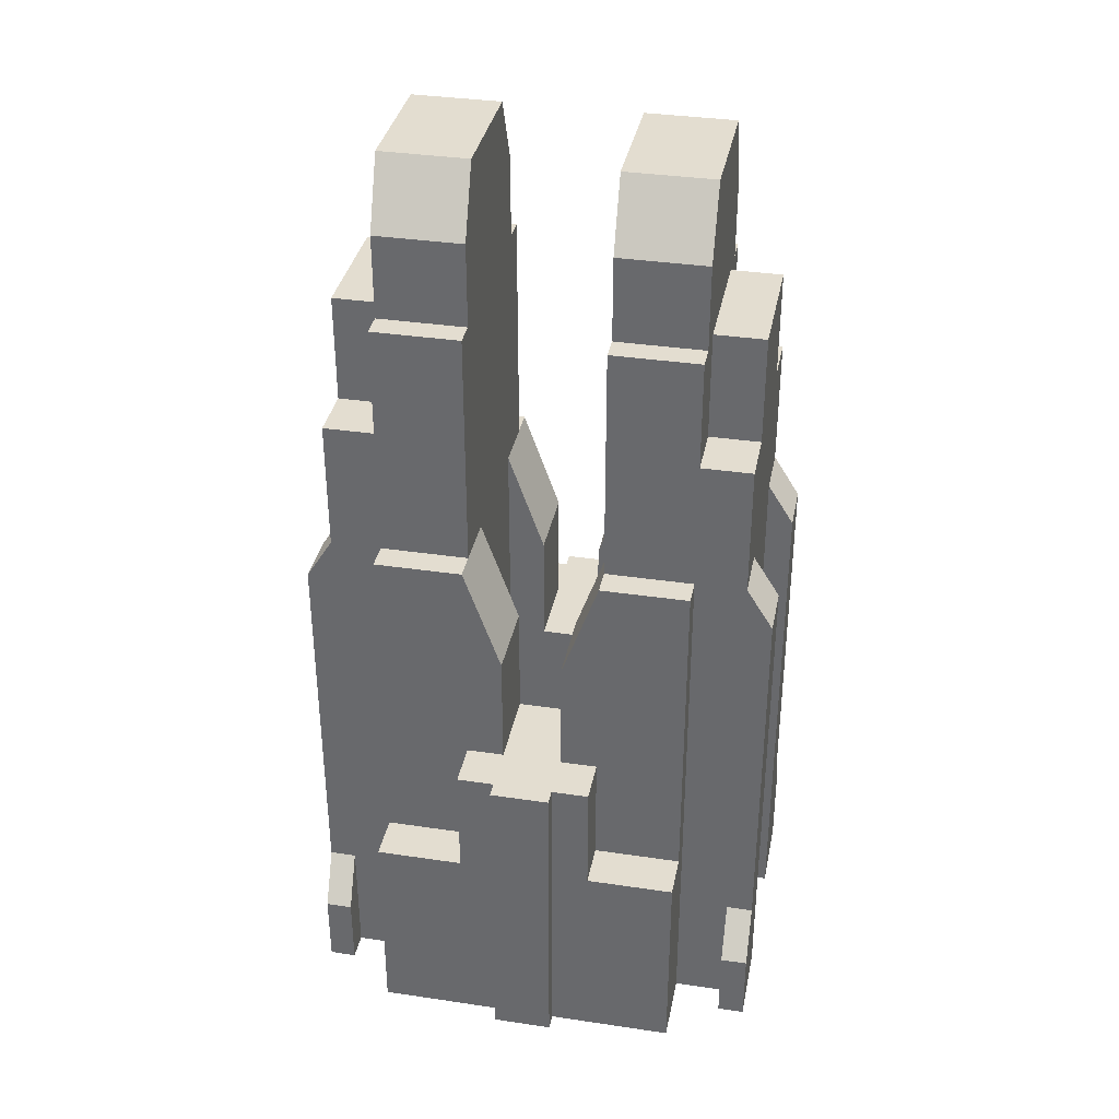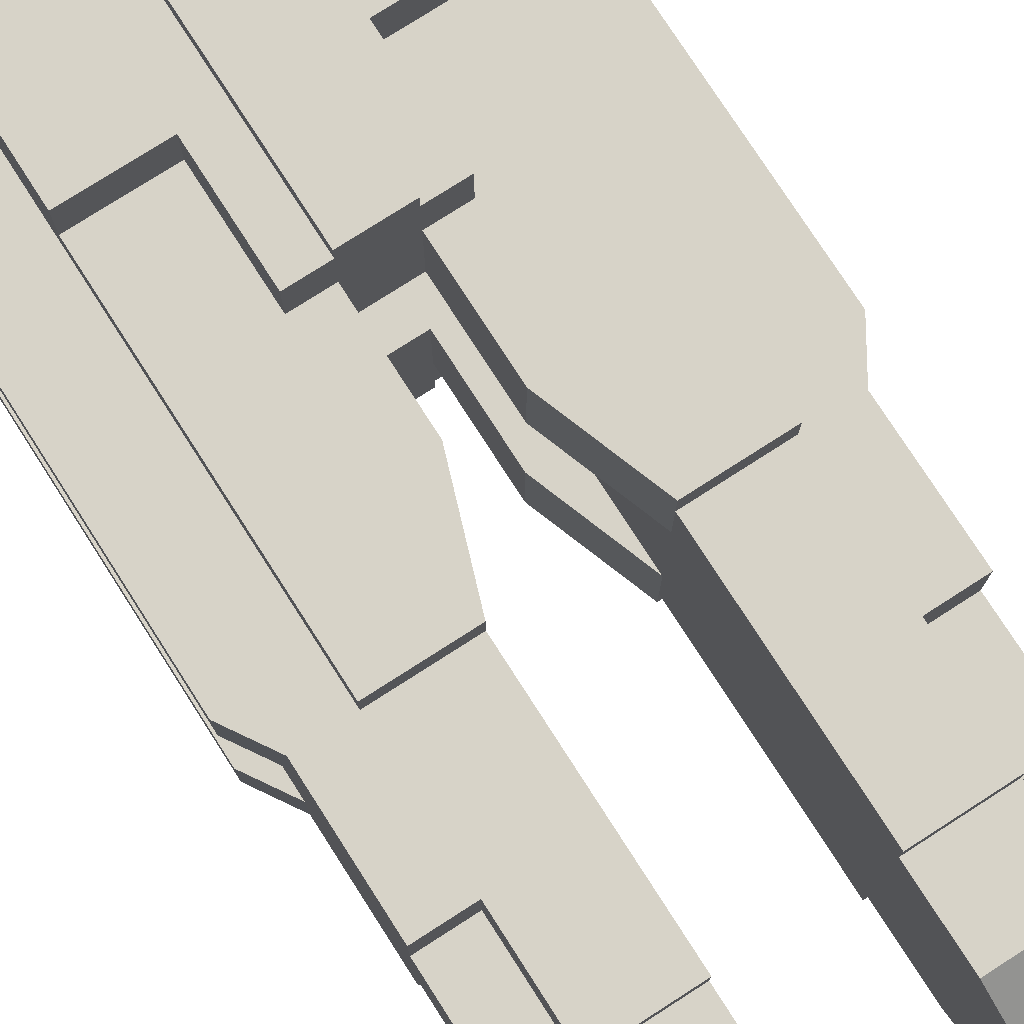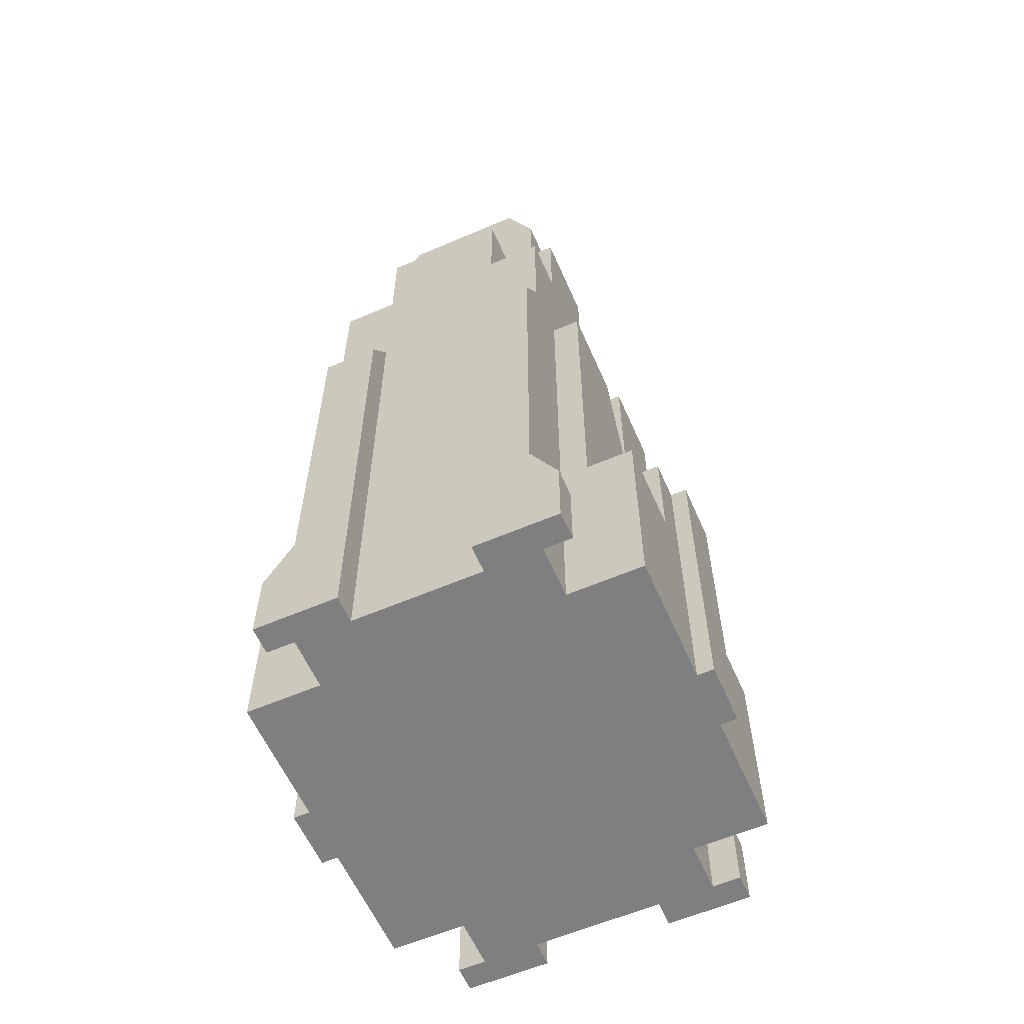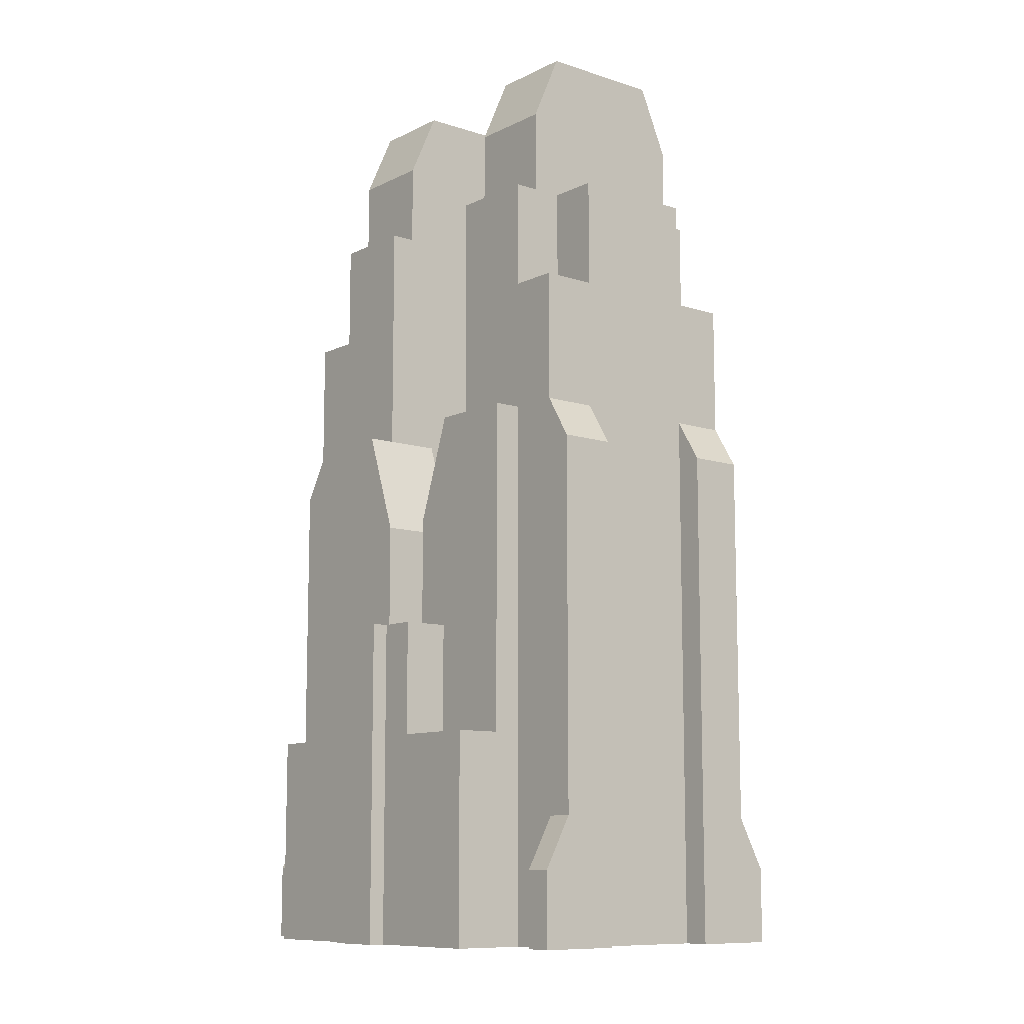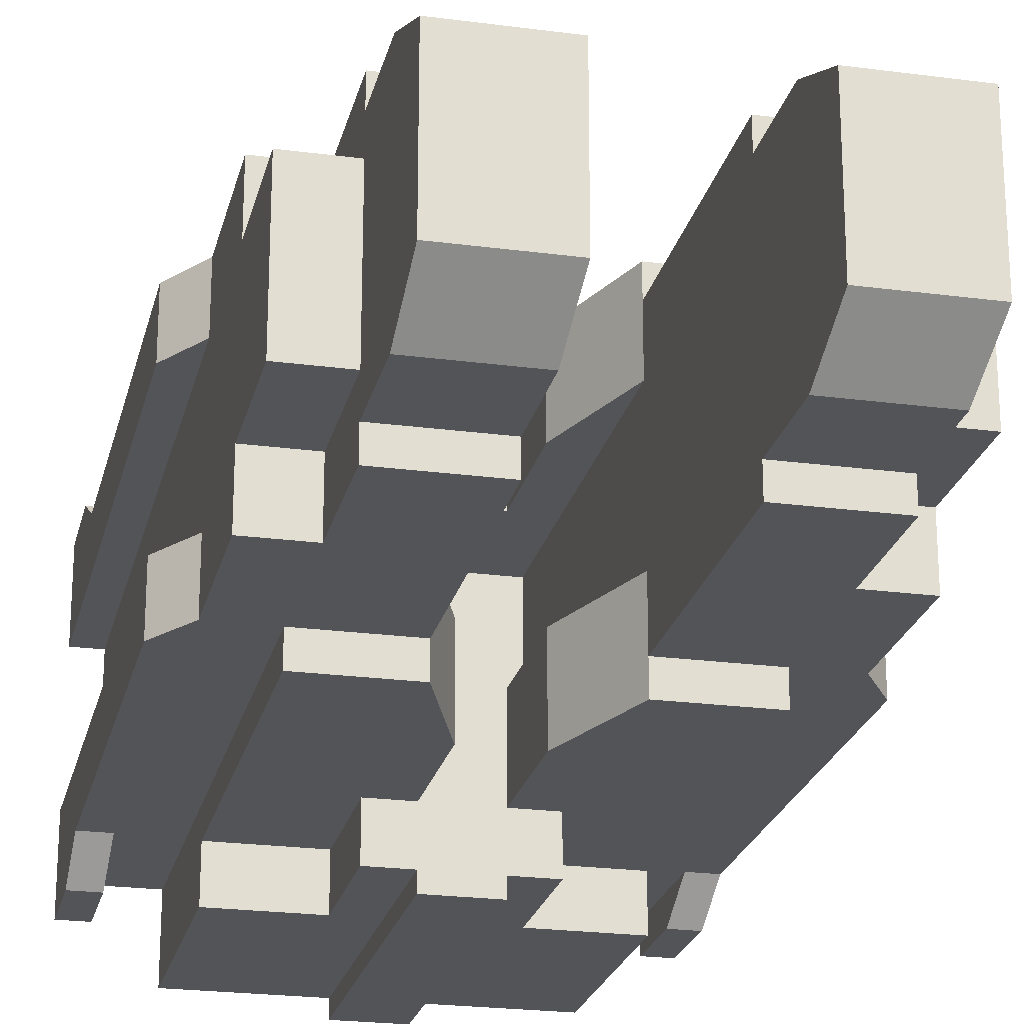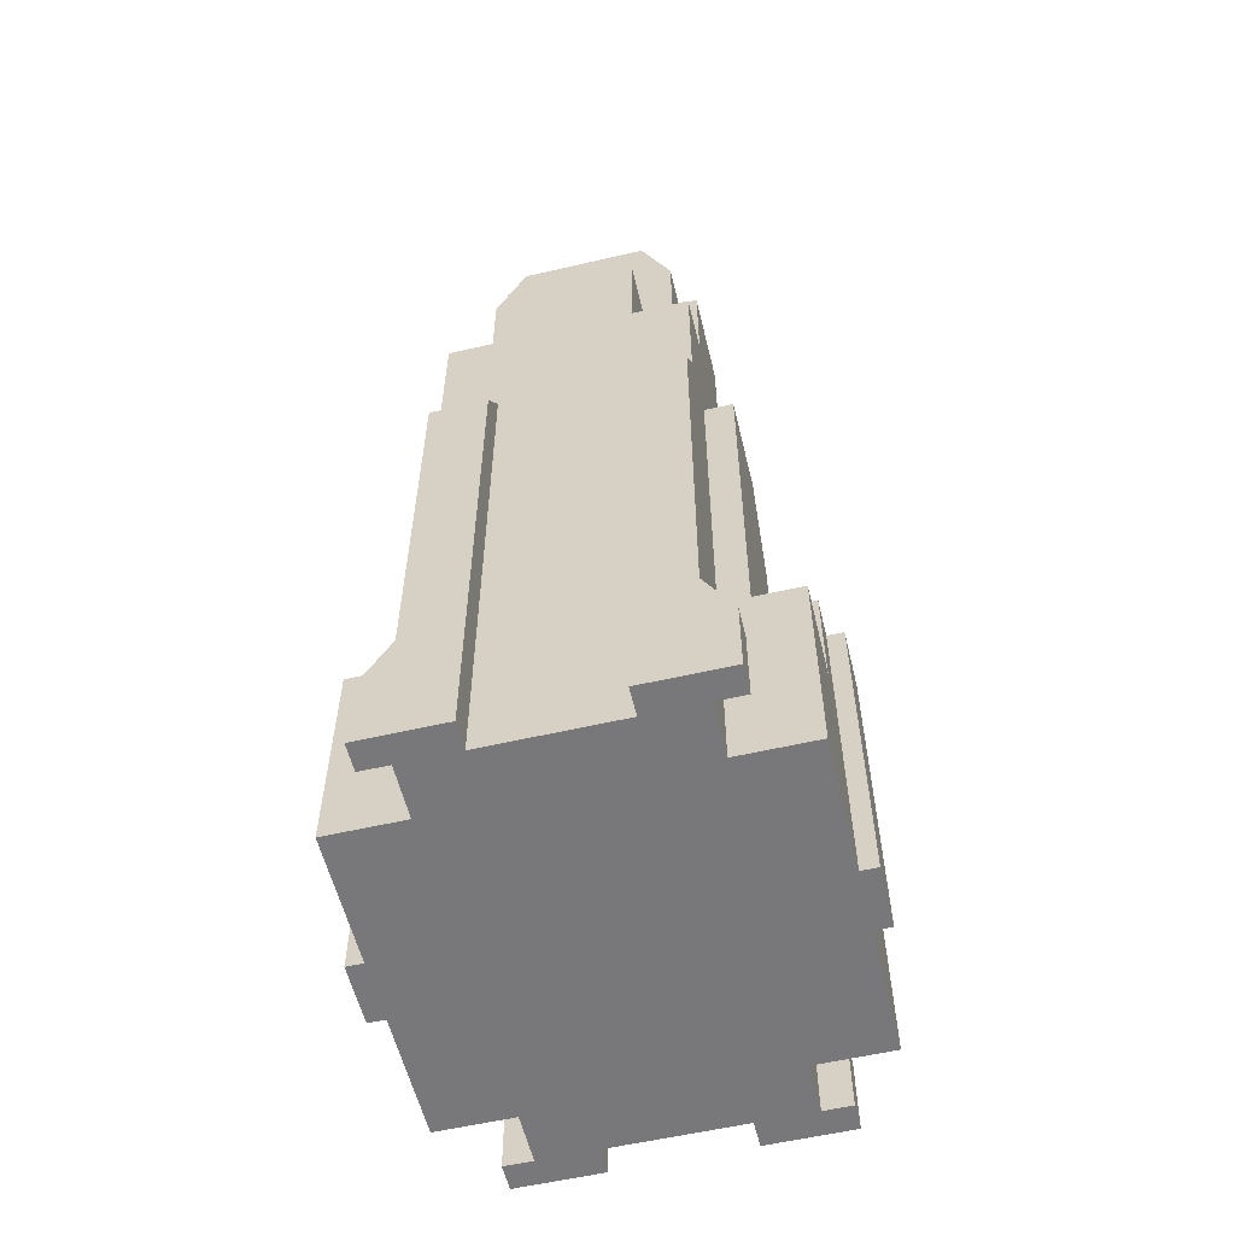
<metadata>
{"format":"obj","ext":"obj","renderer":"f3d","projection":"perspective","resolution":1024,"background":"white","views":[{"elev":35.5,"azim":-168.9,"up":"+Y"},{"elev":76.8,"azim":147.3,"up":"+Z"},{"elev":-59.9,"azim":113.7,"up":"+Y"},{"elev":-10.2,"azim":-129.3,"up":"+Y"},{"elev":-23.0,"azim":167.2,"up":"+Z"},{"elev":-57.6,"azim":-76.5,"up":"+Y"}]}
</metadata>
<code>
v  24.57 33.32 23.31
v  24.57 33.32 30.64
v  24.57 -0 30.64
v  24.57 -0 18.92
v  24.57 86.73 23.31
v  24.57 86.73 18.92
v  4.711 51.58 -10.13
v  4.711 69.93 -10.13
v  4.711 69.93 -23.31
v  4.711 51.58 -23.31
v  -24.57 33.32 -23.31
v  -24.57 86.73 -23.31
v  -10.63 86.73 -23.31
v  -4.711 69.93 -23.31
v  -4.711 51.58 -23.31
v  -10.63 51.58 -23.31
v  -10.63 33.32 -23.31
v  -32.6 -0 10.13
v  -36.83 -0 10.13
v  -36.83 79.96 10.13
v  -32.6 86.73 10.13
v  36.83 20.14 -18.92
v  36.83 79.96 -18.92
v  36.83 79.96 -10.13
v  36.83 0 -10.13
v  36.83 0 -23.31
v  36.83 11.91 -23.31
v  32.6 86.73 -10.13
v  32.6 86.73 -18.92
v  -32.6 107.7 -10.13
v  -32.6 107.7 -18.92
v  -32.6 86.73 -18.92
v  -32.6 86.73 -10.13
v  -32.6 0 -10.13
v  -32.6 86.73 18.92
v  -32.6 107.7 18.92
v  -32.6 107.7 10.13
v  -32.6 125.1 10.13
v  -32.6 125.1 -10.13
v  32.6 20.14 -18.92
v  32.6 11.91 -23.31
v  32.6 107.7 -18.92
v  32.6 107.7 -10.13
v  32.6 125.1 -10.13
v  32.6 125.1 10.13
v  32.6 107.7 10.13
v  32.6 107.7 18.92
v  32.6 86.73 18.92
v  32.6 86.73 10.13
v  32.6 0 -10.13
v  32.6 -0 10.13
v  4.711 -0 30.64
v  4.711 51.58 30.64
v  4.711 51.58 33.21
v  4.711 -0 33.21
v  32.6 0 -23.31
v  -4.711 -0 30.64
v  -4.711 51.58 30.64
v  -10.63 51.58 30.64
v  -10.63 33.32 30.64
v  -24.57 33.32 30.64
v  -24.57 -0 30.64
v  32.6 0 -18.92
v  10.63 33.32 -23.31
v  10.63 33.32 -30.64
v  10.63 51.58 -30.64
v  10.63 51.58 -23.31
v  10.63 149.4 -10.13
v  10.63 149.4 10.13
v  24.57 149.4 10.13
v  24.57 149.4 -10.13
v  24.57 86.73 -18.92
v  10.63 86.73 -18.92
v  10.63 125.1 -18.92
v  24.57 125.1 -18.92
v  24.57 107.7 -18.92
v  24.57 0 -18.92
v  -4.711 51.58 33.21
v  -4.711 -0 33.21
v  4.711 0 -30.64
v  4.711 51.58 -30.64
v  24.57 33.32 -30.64
v  24.57 0 -30.64
v  24.57 33.32 -23.31
v  24.57 125.1 -10.13
v  24.57 125.1 10.13
v  10.63 86.73 -23.31
v  10.63 86.73 -10.13
v  24.57 86.73 -23.31
v  10.63 138.5 -14.92
v  10.63 125.1 -14.92
v  10.63 33.32 -10.13
v  10.63 33.32 10.13
v  10.63 86.73 10.13
v  10.63 86.73 18.92
v  10.63 125.1 18.92
v  10.63 125.1 14.92
v  10.63 138.5 14.92
v  -24.57 149.4 -10.13
v  -24.57 149.4 10.13
v  -10.63 149.4 10.13
v  -10.63 149.4 -10.13
v  -24.57 107.7 18.92
v  -24.57 107.7 10.13
v  24.57 107.7 -10.13
v  -24.57 107.7 -10.13
v  -24.57 107.7 -18.92
v  24.57 125.1 -14.92
v  24.57 138.5 -14.92
v  -4.711 69.93 -10.13
v  -4.711 51.58 -10.13
v  -10.63 33.32 -30.64
v  -10.63 51.58 -30.64
v  -4.711 51.58 -30.64
v  -4.711 0 -30.64
v  -24.57 0 -30.64
v  -24.57 33.32 -30.64
v  -32.6 20.14 -18.92
v  -32.6 11.91 -23.31
v  -36.83 11.91 -23.31
v  -36.83 20.14 -18.92
v  -10.63 86.73 -10.13
v  -10.63 33.32 -10.13
v  -10.63 125.1 14.92
v  -10.63 125.1 18.92
v  -10.63 86.73 18.92
v  -10.63 86.73 10.13
v  -10.63 33.32 10.13
v  -10.63 86.73 -18.92
v  -10.63 125.1 -18.92
v  -10.63 125.1 -14.92
v  -10.63 138.5 -14.92
v  -10.63 138.5 14.92
v  -36.83 0 -23.31
v  -32.6 0 -23.31
v  -36.83 79.96 -18.92
v  -24.57 125.1 -18.92
v  -24.57 86.73 -18.92
v  -32.6 0 -18.92
v  -24.57 0 -18.92
v  -36.83 79.96 -10.13
v  -36.83 0 -10.13
v  36.83 79.96 18.92
v  36.83 79.96 10.13
v  -24.57 125.1 10.13
v  -24.57 125.1 -10.13
v  -10.63 86.73 23.31
v  -4.711 69.93 23.31
v  -4.711 69.93 10.13
v  -4.711 51.58 10.13
v  -4.711 51.58 23.31
v  -24.57 125.1 -14.92
v  -24.57 138.5 -14.92
v  -24.57 125.1 18.92
v  -24.57 125.1 14.92
v  -24.57 138.5 14.92
v  24.57 125.1 14.92
v  24.57 125.1 18.92
v  24.57 107.7 18.92
v  24.57 107.7 10.13
v  24.57 138.5 14.92
v  4.711 69.93 10.13
v  4.711 51.58 10.13
v  4.711 51.58 23.31
v  4.711 69.93 23.31
v  -4.711 51.58 -33.21
v  4.711 51.58 -33.21
v  4.711 0 -33.21
v  -4.711 0 -33.21
v  36.83 -0 10.13
v  36.83 -0 23.31
v  32.6 -0 23.31
v  32.6 -0 18.92
v  -24.57 -0 18.92
v  -32.6 -0 18.92
v  -32.6 -0 23.31
v  -36.83 -0 23.31
v  32.6 20.14 18.92
v  32.6 11.91 23.31
v  36.83 11.91 23.31
v  36.83 20.14 18.92
v  -24.57 33.32 23.31
v  -24.57 86.73 23.31
v  -24.57 86.73 18.92
v  10.63 33.32 23.31
v  10.63 51.58 23.31
v  10.63 51.58 30.64
v  10.63 33.32 30.64
v  10.63 86.73 23.31
v  -36.83 79.96 18.92
v  -32.6 20.14 18.92
v  -36.83 20.14 18.92
v  -36.83 11.91 23.31
v  -32.6 11.91 23.31
v  -10.63 33.32 23.31
v  -10.63 51.58 23.31
o b4
g b4
f 1 2 3
f 1 3 4
f 5 1 4
f 6 5 4
f 7 8 9
f 9 10 7
f 11 12 13
f 13 14 15
f 13 15 16
f 11 13 16
f 11 16 17
f 18 19 20
f 20 21 18
f 22 23 24
f 22 24 25
f 22 25 26
f 22 26 27
f 28 24 23
f 23 29 28
f 30 31 32
f 30 32 33
f 33 34 18
f 33 18 21
f 21 35 36
f 21 36 37
f 33 21 37
f 30 33 37
f 30 37 38
f 30 38 39
f 40 22 27
f 27 41 40
f 28 29 42
f 28 42 43
f 43 44 45
f 43 45 46
f 46 47 48
f 46 48 49
f 43 46 49
f 28 43 49
f 50 28 49
f 51 50 49
f 52 53 54
f 54 55 52
f 26 56 41
f 41 27 26
f 57 58 59
f 57 59 60
f 57 60 61
f 57 61 62
f 56 63 40
f 40 41 56
f 50 25 24
f 24 28 50
f 64 65 66
f 66 67 64
f 68 69 70
f 70 71 68
f 72 73 74
f 74 75 76
f 72 74 76
f 76 42 29
f 29 23 22
f 76 29 22
f 72 76 22
f 72 22 40
f 77 72 40
f 77 40 63
f 54 78 79
f 79 55 54
f 80 81 66
f 80 66 65
f 80 65 82
f 80 82 83
f 64 84 82
f 82 65 64
f 85 86 45
f 45 44 85
f 73 87 9
f 73 9 8
f 73 8 88
f 73 72 89
f 89 87 73
f 69 68 90
f 91 74 73
f 91 73 88
f 88 92 93
f 88 93 94
f 91 88 94
f 94 95 96
f 94 96 97
f 91 94 97
f 90 91 97
f 69 90 97
f 69 97 98
f 99 100 101
f 101 102 99
f 36 103 104
f 104 37 36
f 43 105 85
f 85 44 43
f 106 107 31
f 31 30 106
f 108 91 90
f 90 109 108
f 91 108 75
f 75 74 91
f 68 71 109
f 109 90 68
f 14 110 111
f 111 15 14
f 112 113 114
f 112 114 115
f 112 115 116
f 112 116 117
f 118 119 120
f 120 121 118
f 92 88 8
f 92 8 7
f 111 110 122
f 111 122 123
f 7 111 123
f 92 7 123
f 124 125 126
f 124 126 127
f 127 128 123
f 127 123 122
f 124 127 122
f 122 129 130
f 122 130 131
f 124 122 131
f 131 132 102
f 124 131 102
f 124 102 101
f 124 101 133
f 134 120 119
f 119 135 134
f 118 121 136
f 118 136 32
f 32 31 107
f 107 137 130
f 32 107 130
f 130 129 138
f 32 130 138
f 118 32 138
f 139 118 138
f 140 139 138
f 135 119 118
f 118 139 135
f 34 33 141
f 141 142 34
f 17 16 113
f 113 112 17
f 49 48 143
f 143 144 49
f 17 112 117
f 117 11 17
f 14 13 129
f 14 129 122
f 14 122 110
f 129 13 12
f 12 138 129
f 39 38 145
f 145 146 39
f 127 126 147
f 127 147 148
f 127 148 149
f 30 39 146
f 146 106 30
f 150 149 148
f 148 151 150
f 152 153 132
f 132 131 152
f 152 137 107
f 107 106 146
f 152 107 146
f 145 104 103
f 103 154 155
f 145 103 155
f 155 156 100
f 145 155 100
f 146 145 100
f 152 146 100
f 152 100 99
f 152 99 153
f 131 130 137
f 137 152 131
f 33 32 136
f 136 141 33
f 102 132 153
f 153 99 102
f 157 158 159
f 159 160 86
f 157 159 86
f 85 105 76
f 76 75 108
f 85 76 108
f 108 109 71
f 85 108 71
f 86 85 71
f 157 86 71
f 157 71 70
f 157 70 161
f 162 163 164
f 164 165 162
f 166 167 168
f 168 169 166
f 63 56 26
f 26 25 50
f 63 26 50
f 77 63 50
f 51 170 171
f 171 172 173
f 51 171 173
f 51 173 4
f 50 51 4
f 4 3 52
f 52 55 79
f 4 52 79
f 4 79 57
f 57 62 174
f 4 57 174
f 175 176 177
f 177 19 18
f 175 177 18
f 174 175 18
f 174 18 34
f 4 174 34
f 34 142 134
f 134 135 139
f 34 134 139
f 34 139 140
f 140 116 115
f 115 169 168
f 140 115 168
f 140 168 80
f 34 140 80
f 4 34 80
f 50 4 80
f 77 50 80
f 77 80 83
f 121 120 134
f 121 134 142
f 136 121 142
f 136 142 141
f 51 49 144
f 144 170 51
f 178 179 180
f 180 181 178
f 10 67 66
f 10 66 81
f 81 167 166
f 81 166 114
f 114 113 16
f 114 16 15
f 81 114 15
f 10 81 15
f 7 10 15
f 7 15 111
f 171 180 179
f 179 172 171
f 182 183 184
f 182 184 174
f 61 182 174
f 61 174 62
f 181 180 171
f 181 171 170
f 181 170 144
f 181 144 143
f 172 179 178
f 178 173 172
f 185 186 187
f 187 188 185
f 188 187 53
f 188 53 52
f 188 52 3
f 188 3 2
f 1 5 189
f 189 165 164
f 189 164 186
f 1 189 186
f 1 186 185
f 185 188 2
f 2 1 185
f 128 93 92
f 92 123 128
f 48 47 159
f 159 158 96
f 48 159 96
f 96 95 6
f 48 96 6
f 6 4 173
f 6 173 178
f 48 6 178
f 143 48 178
f 181 143 178
f 77 83 82
f 77 82 84
f 77 84 89
f 77 89 72
f 162 165 189
f 162 189 95
f 162 95 94
f 95 189 5
f 5 6 95
f 46 45 86
f 86 160 46
f 157 161 98
f 98 97 157
f 21 20 190
f 190 35 21
f 97 96 158
f 158 157 97
f 69 98 161
f 161 70 69
f 57 79 78
f 78 58 57
f 42 76 105
f 105 43 42
f 128 127 149
f 128 149 150
f 163 162 94
f 163 94 93
f 150 163 93
f 128 150 93
f 191 192 193
f 193 194 191
f 191 175 174
f 191 174 184
f 184 126 125
f 125 154 103
f 184 125 103
f 191 184 103
f 103 36 35
f 191 103 35
f 192 191 35
f 192 35 190
f 160 159 47
f 47 46 160
f 177 176 194
f 194 193 177
f 176 175 191
f 191 194 176
f 115 114 166
f 166 169 115
f 195 60 59
f 59 196 195
f 147 183 182
f 182 195 196
f 147 182 196
f 147 196 151
f 147 151 148
f 19 177 193
f 19 193 192
f 19 192 190
f 19 190 20
f 195 182 61
f 61 60 195
f 151 196 59
f 151 59 58
f 58 78 54
f 58 54 53
f 53 187 186
f 53 186 164
f 58 53 164
f 151 58 164
f 150 151 164
f 150 164 163
f 168 167 81
f 81 80 168
f 126 184 183
f 183 147 126
f 87 89 84
f 84 64 67
f 87 84 67
f 87 67 10
f 87 10 9
f 37 104 145
f 145 38 37
f 155 124 133
f 133 156 155
f 124 155 154
f 154 125 124
f 101 100 156
f 156 133 101
f 140 138 12
f 140 12 11
f 140 11 117
f 140 117 116

</code>
